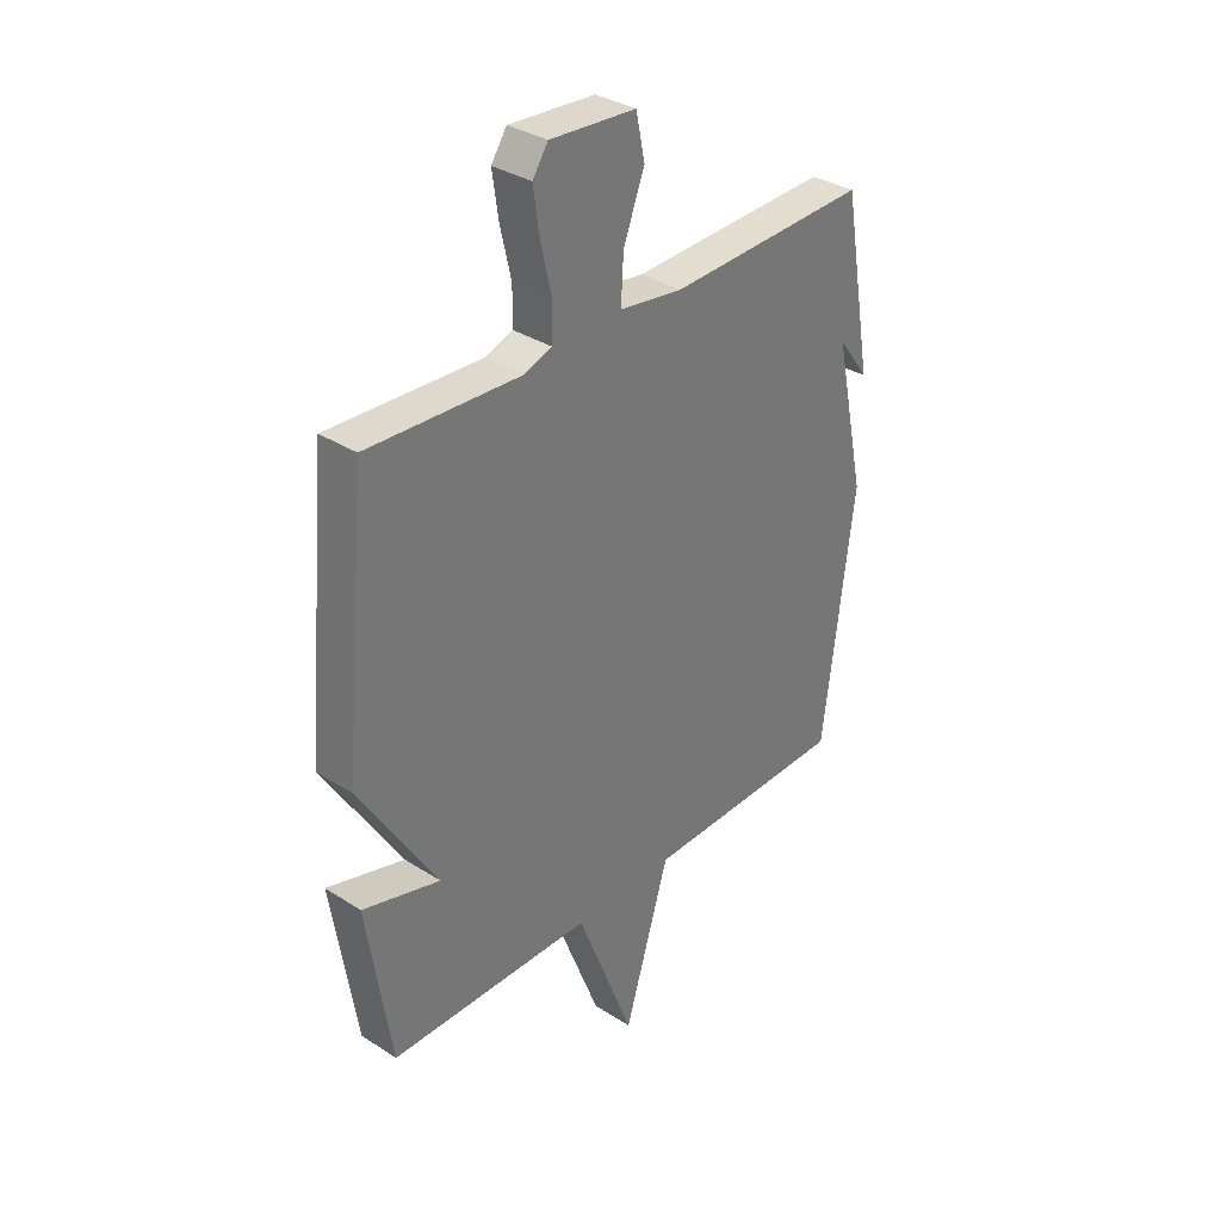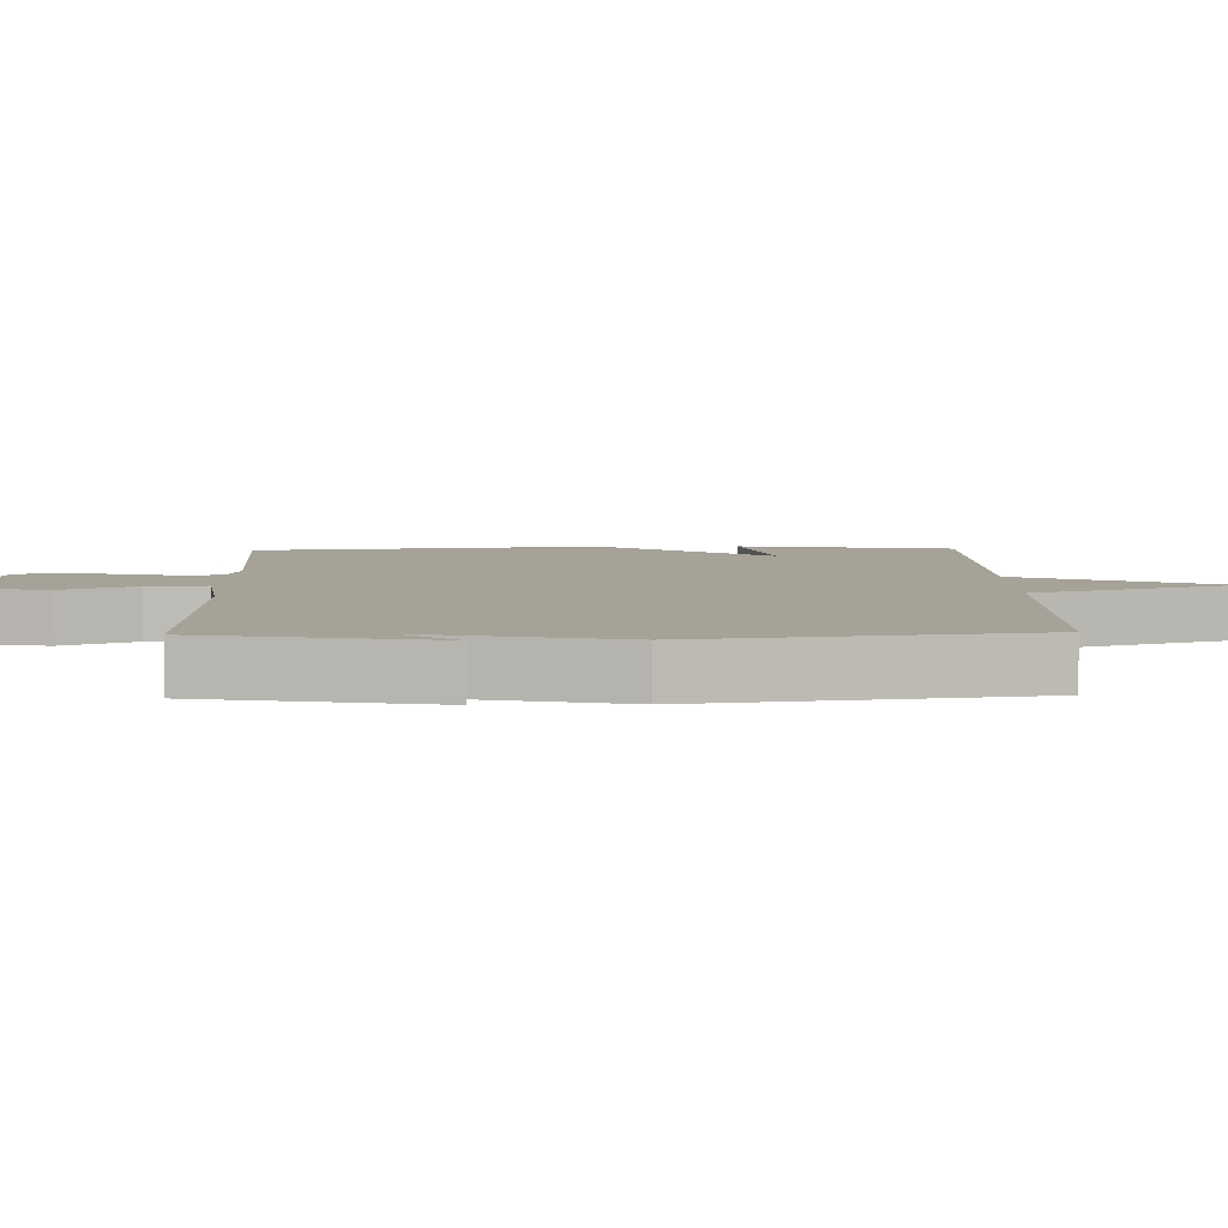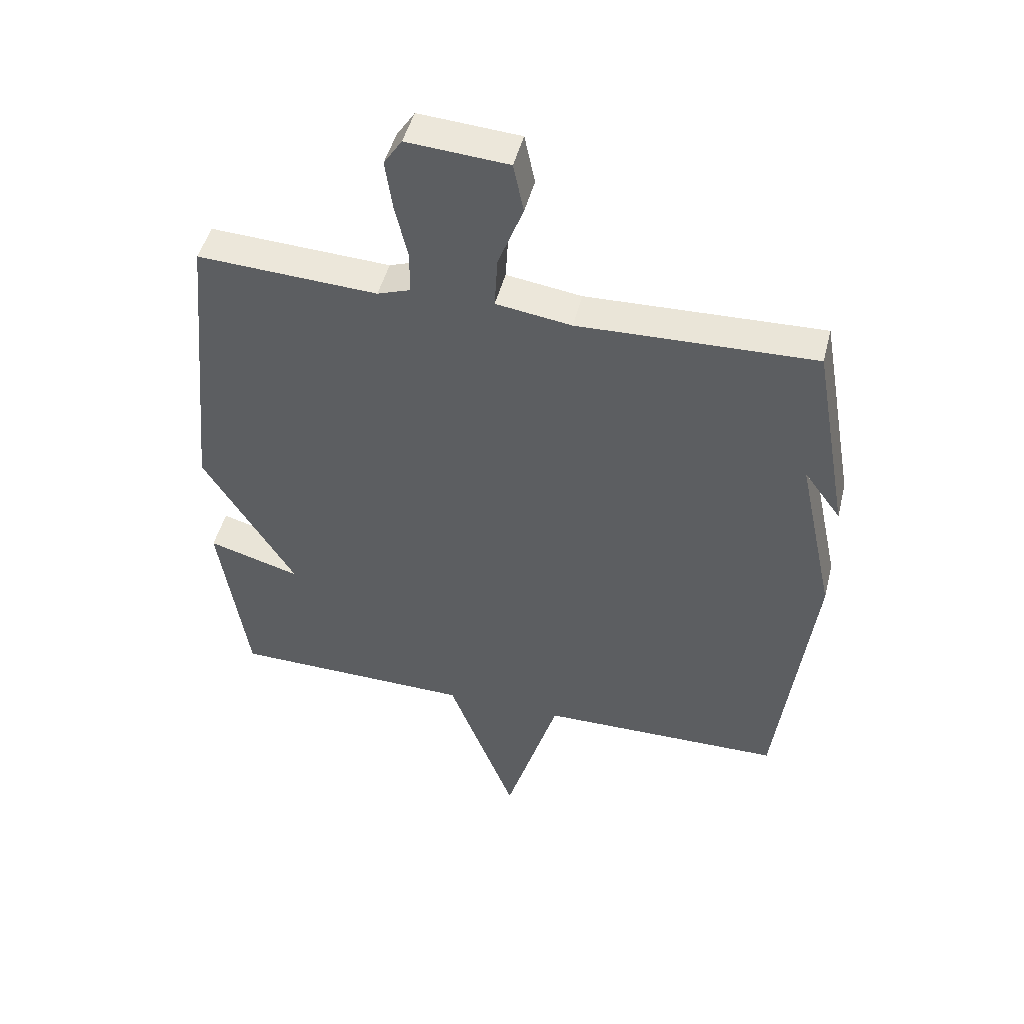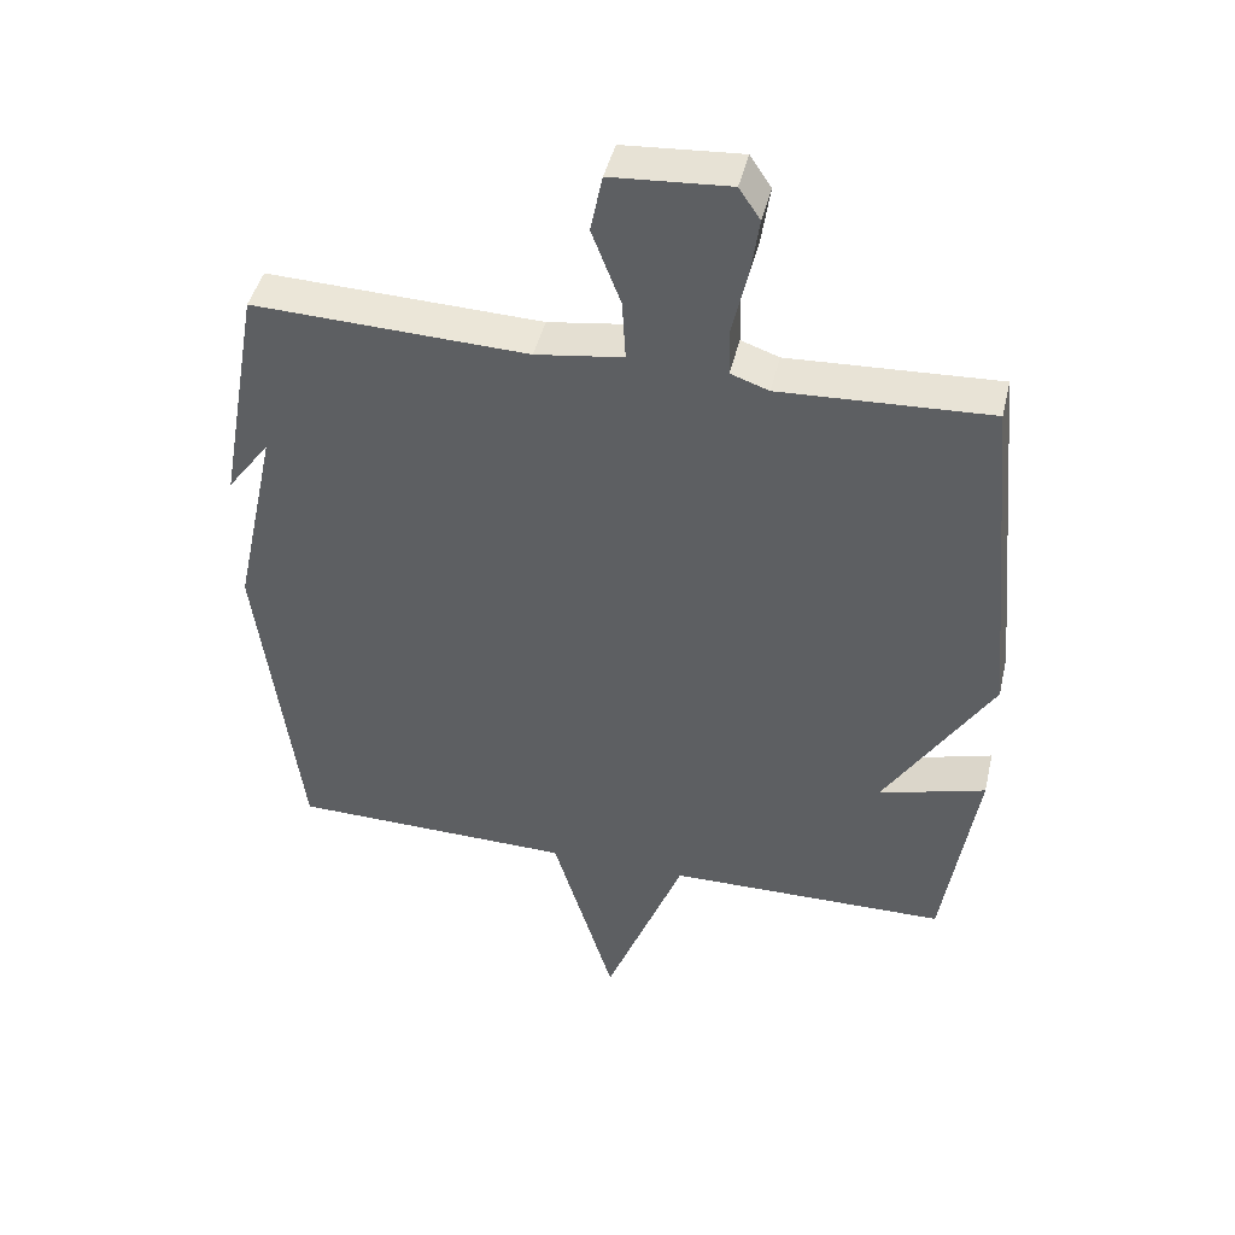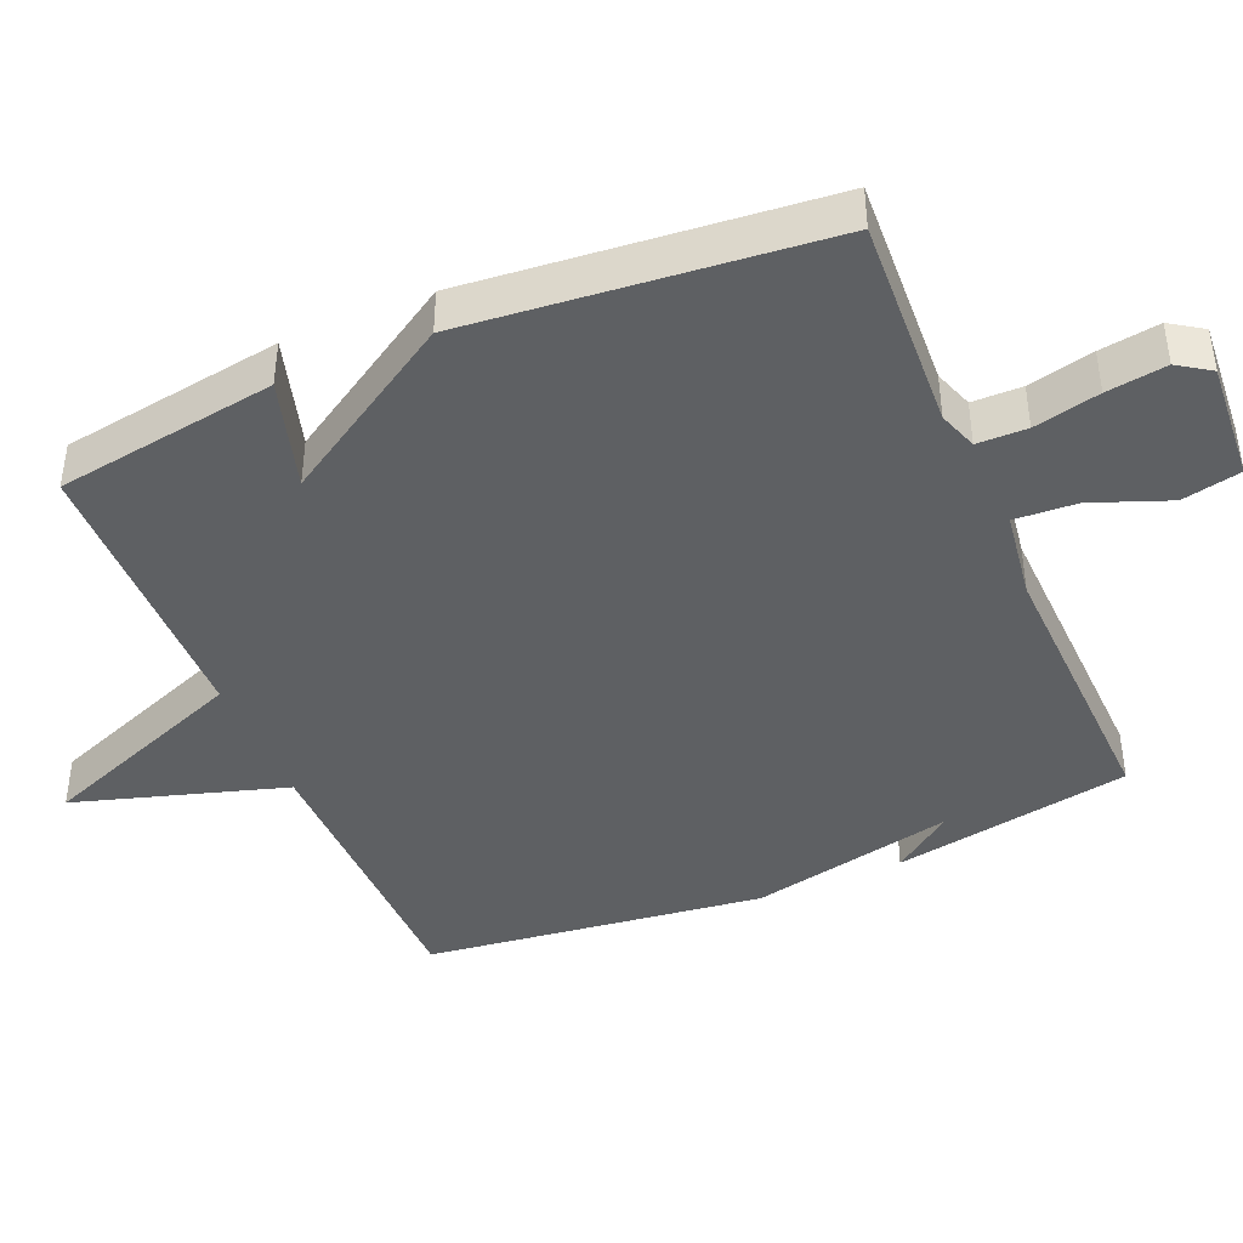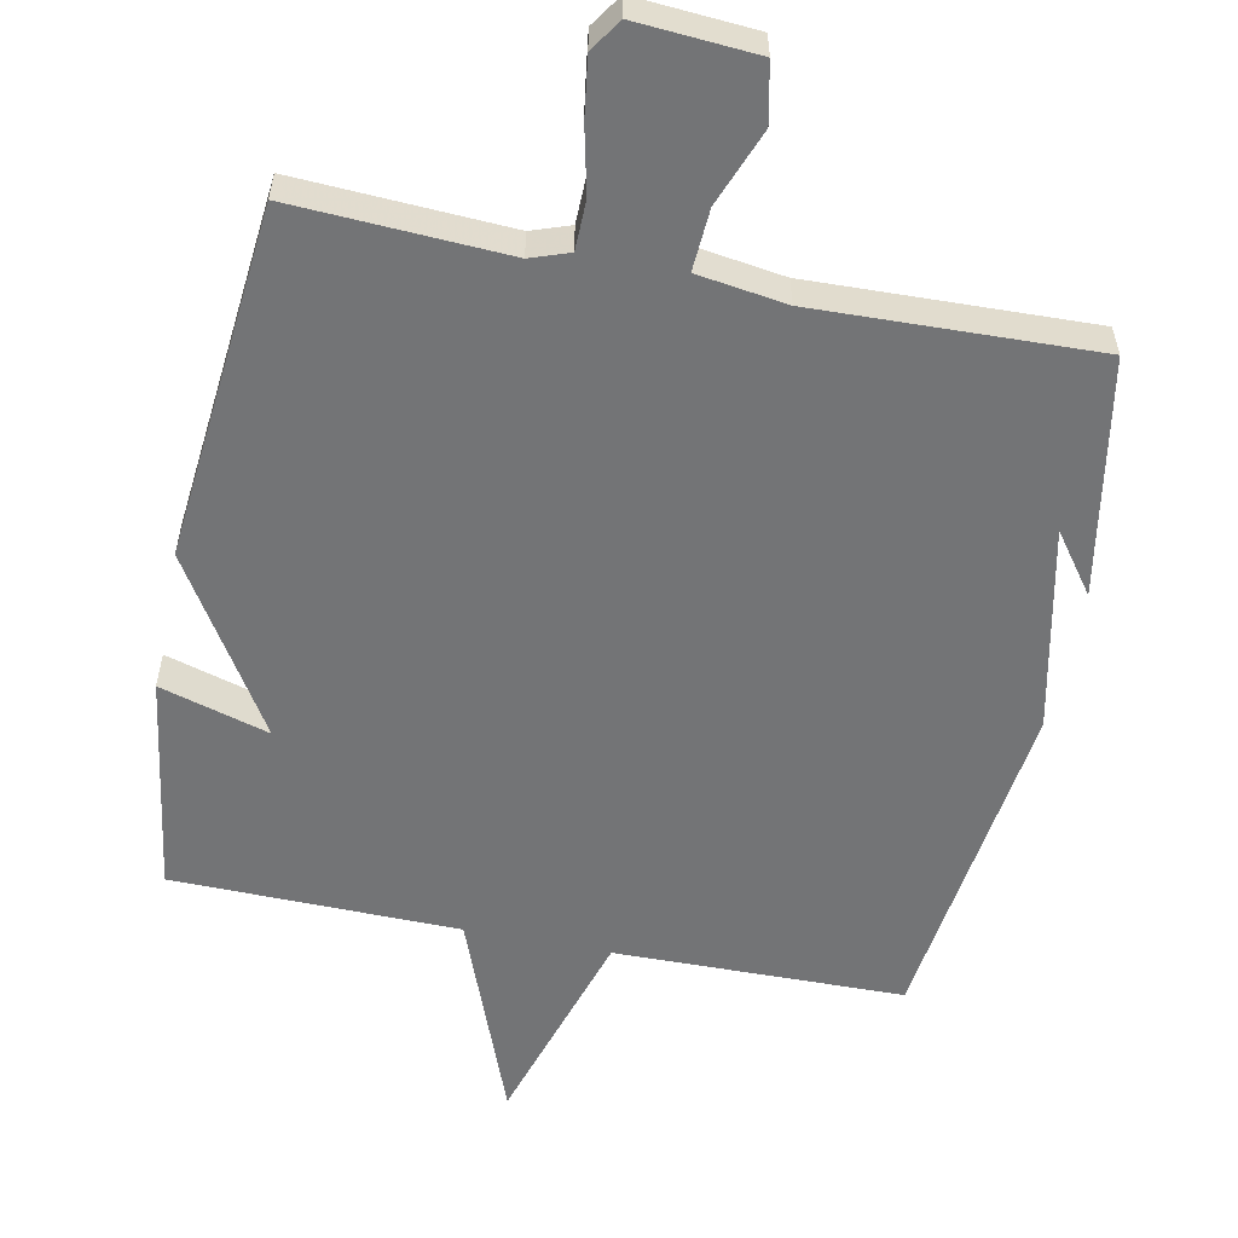
<metadata>
{"format":"obj","ext":"obj","renderer":"f3d","projection":"perspective","resolution":1024,"background":"white","views":[{"elev":33.9,"azim":-48.9,"up":"+Z"},{"elev":6.5,"azim":88.6,"up":"+Y"},{"elev":47.3,"azim":14.0,"up":"+Z"},{"elev":44.5,"azim":-166.8,"up":"+Z"},{"elev":-42.5,"azim":-67.0,"up":"+Y"},{"elev":-56.2,"azim":-11.5,"up":"+Y"}]}
</metadata>
<code>
v 0.5 0.07 0.5
v 0.559 0.07 0.17
v 0.498 0.07 0.253
v 0.559 0.07 -0.03
v 0.5 0.07 -0.5
v 0.098 0.07 -0.506
v 0.01 0.07 -0.796
v -0.102 0.07 -0.506
v -0.5 0.07 -0.5
v -0.547 0.07 -0.194
v -0.395 0.07 -0.238
v -0.547 0.07 0.006
v -0.5 0.07 0.5
v -0.203 0.07 0.485
v -0.149 0.07 0.504
v -0.148 0.07 0.573
v -0.169 0.07 0.664
v -0.181 0.07 0.747
v -0.151 0.07 0.792
v 0.016 0.07 0.78
v 0.033 0.07 0.698
v -0.008 0.07 0.591
v -0.013 0.07 0.505
v 0.111 0.07 0.487
v 0.5 0 0.5
v 0.559 0 0.17
v 0.498 0 0.253
v 0.559 0 -0.03
v 0.5 0 -0.5
v 0.098 0 -0.506
v 0.01 0 -0.796
v -0.102 0 -0.506
v -0.5 0 -0.5
v -0.547 0 -0.194
v -0.395 0 -0.238
v -0.547 0 0.006
v -0.5 0 0.5
v -0.203 0 0.485
v -0.149 0 0.504
v -0.148 0 0.573
v -0.169 0 0.664
v -0.181 0 0.747
v -0.151 0 0.792
v 0.016 0 0.78
v 0.033 0 0.698
v -0.008 0 0.591
v -0.013 0 0.505
v 0.111 0 0.487
f 20 21 22
f 19 20 22
f 18 19 22
f 17 18 22
f 16 17 22
f 15 16 22 23
f 14 15 23 24
f 11 12 13 14
f 8 9 10 11
f 8 11 14 24
f 6 7 8 24
f 5 6 24
f 4 5 24
f 3 4 24
f 1 2 3
f 1 3 24
f 46 45 44
f 46 44 43
f 46 43 42
f 46 42 41
f 46 41 40
f 47 46 40 39
f 48 47 39 38
f 38 37 36 35
f 35 34 33 32
f 48 38 35 32
f 48 32 31 30
f 48 30 29
f 48 29 28
f 48 28 27
f 27 26 25
f 48 27 25
f 1 25 26 2
f 2 26 27 3
f 3 27 28 4
f 4 28 29 5
f 5 29 30 6
f 6 30 31 7
f 7 31 32 8
f 8 32 33 9
f 9 33 34 10
f 10 34 35 11
f 11 35 36 12
f 12 36 37 13
f 13 37 38 14
f 14 38 39 15
f 15 39 40 16
f 16 40 41 17
f 17 41 42 18
f 18 42 43 19
f 19 43 44 20
f 20 44 45 21
f 21 45 46 22
f 22 46 47 23
f 23 47 48 24
f 24 48 25 1

</code>
